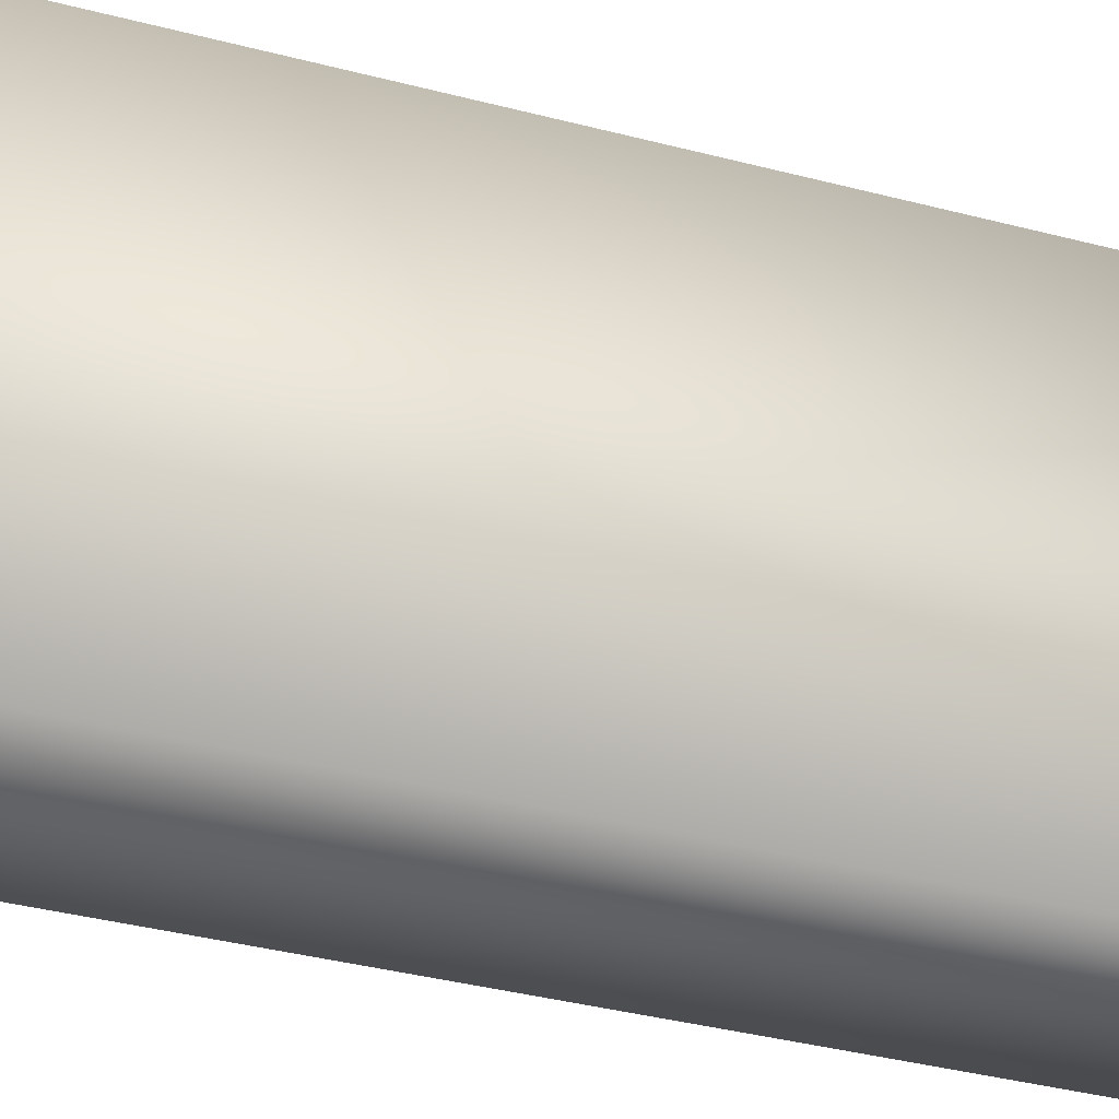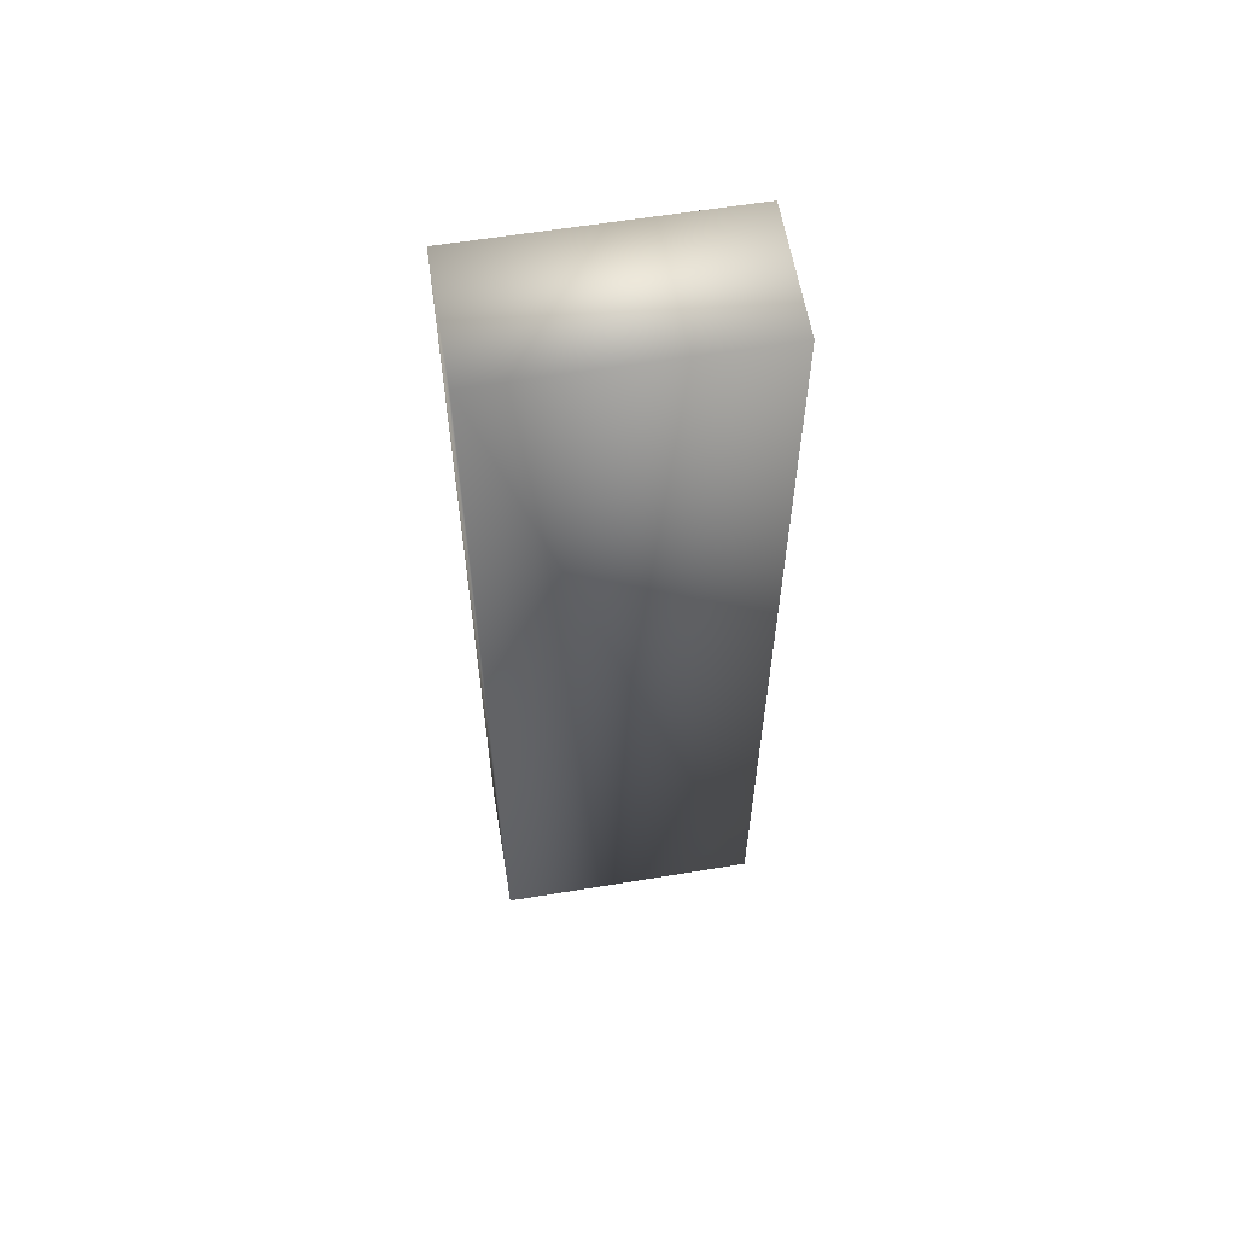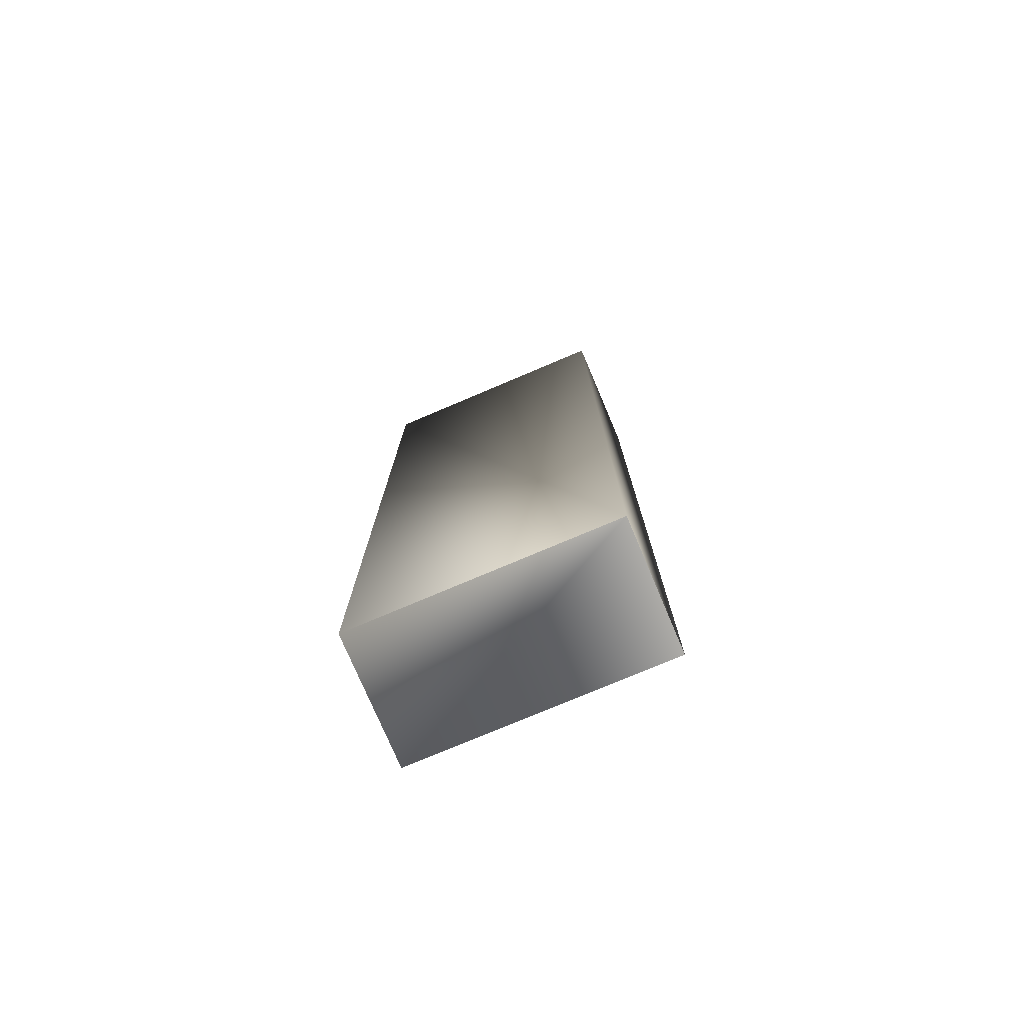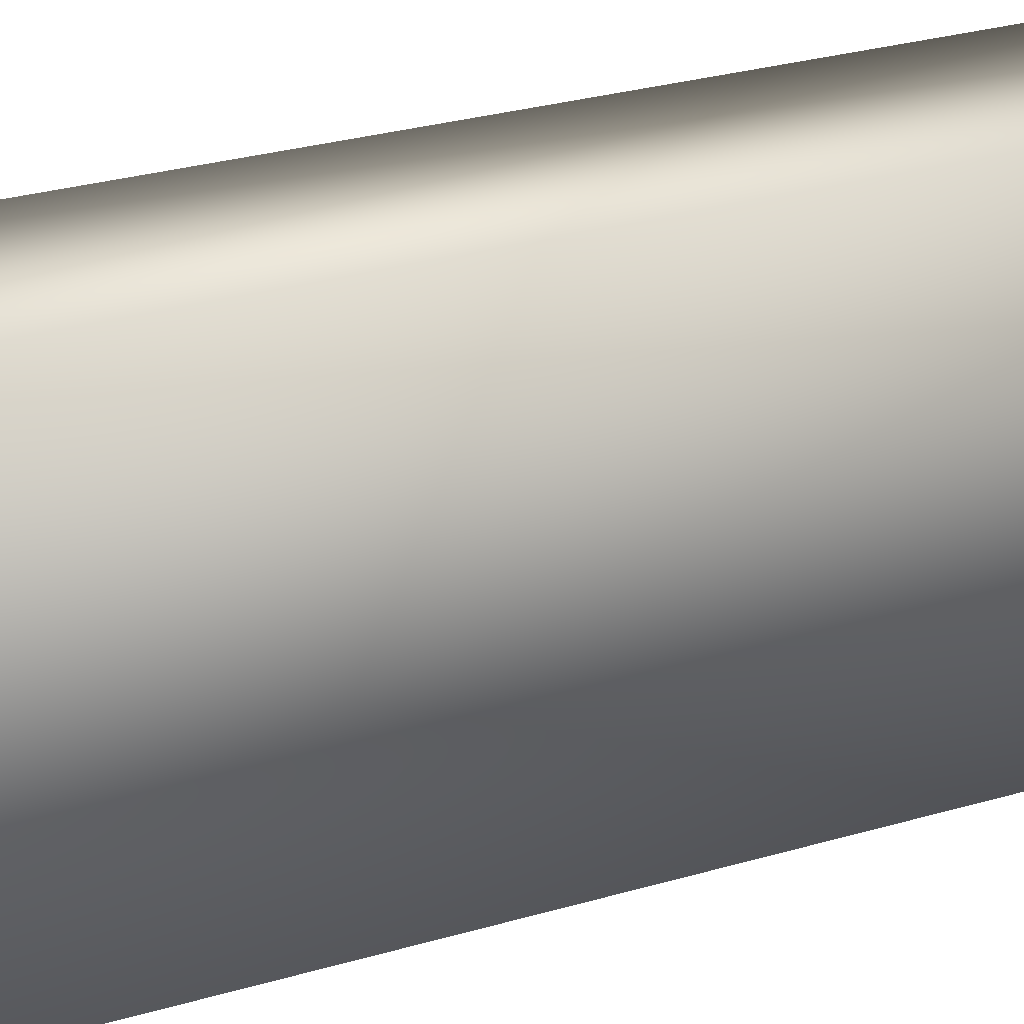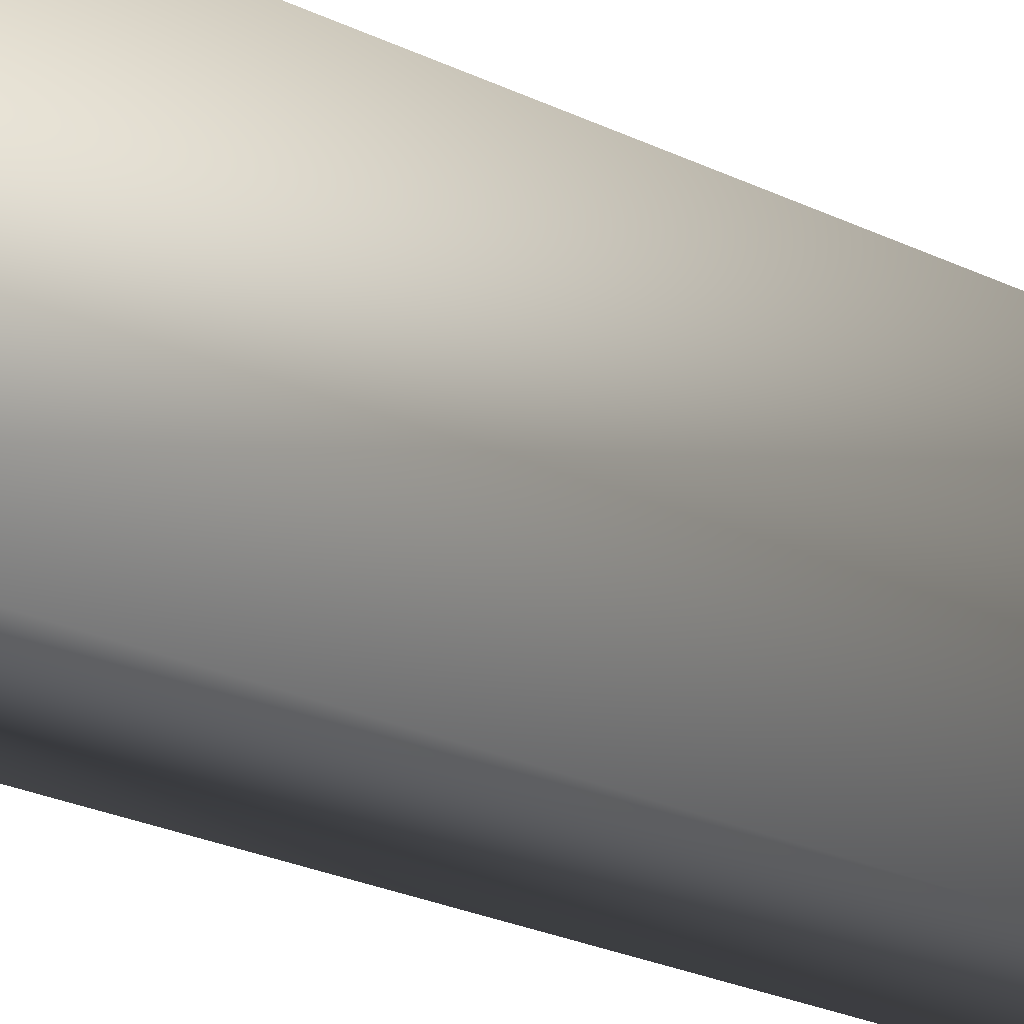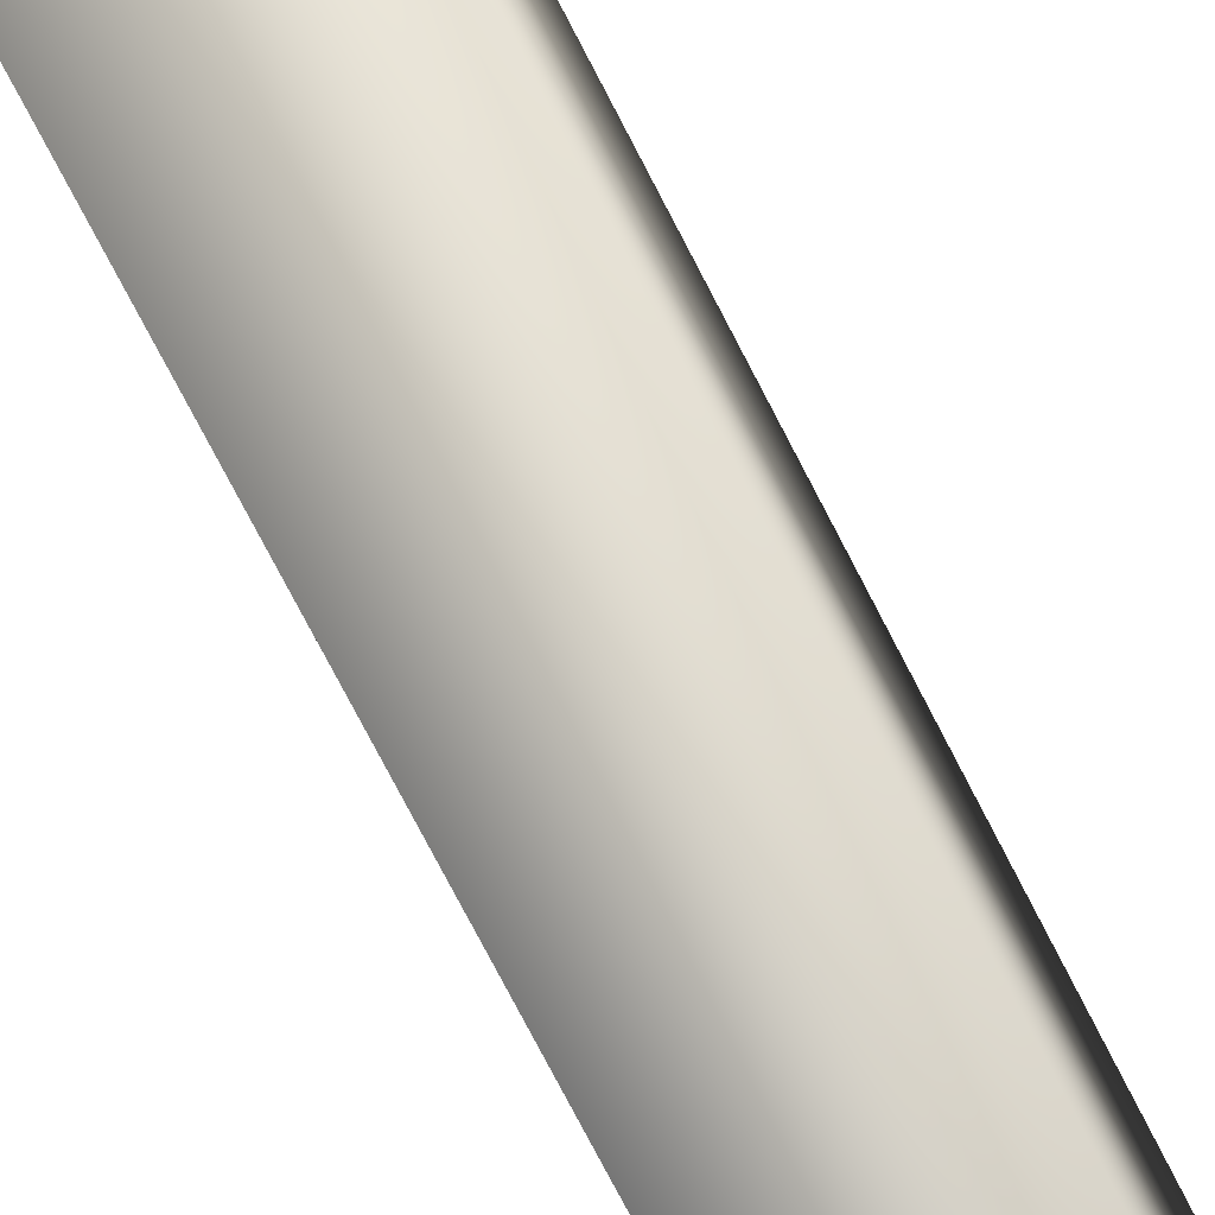
<metadata>
{"format":"obj","ext":"obj","renderer":"f3d","projection":"perspective","resolution":1024,"background":"white","views":[{"elev":-29.3,"azim":67.3,"up":"+Y"},{"elev":60.3,"azim":80.4,"up":"+Z"},{"elev":-76.4,"azim":-67.0,"up":"+Z"},{"elev":22.5,"azim":61.0,"up":"+Y"},{"elev":-24.2,"azim":-129.0,"up":"+Y"},{"elev":-77.0,"azim":27.5,"up":"+Y"}]}
</metadata>
<code>
v 25.4 50.8 184.2
v 25.4 0 184.2
v 25.4 50.8 0
v 25.4 0 0
v 0 0 184.2
v 0 50.8 184.2
v 0 0 0
v 0 50.8 0
v 25.4 0 0
v 0 0 0
f 1 2 3
f 3 2 4
f 5 6 7
f 7 6 8
f 2 5 4
f 4 5 7
f 1 6 2
f 2 6 5
f 3 8 1
f 1 8 6
f 9 10 3
f 3 10 8

</code>
